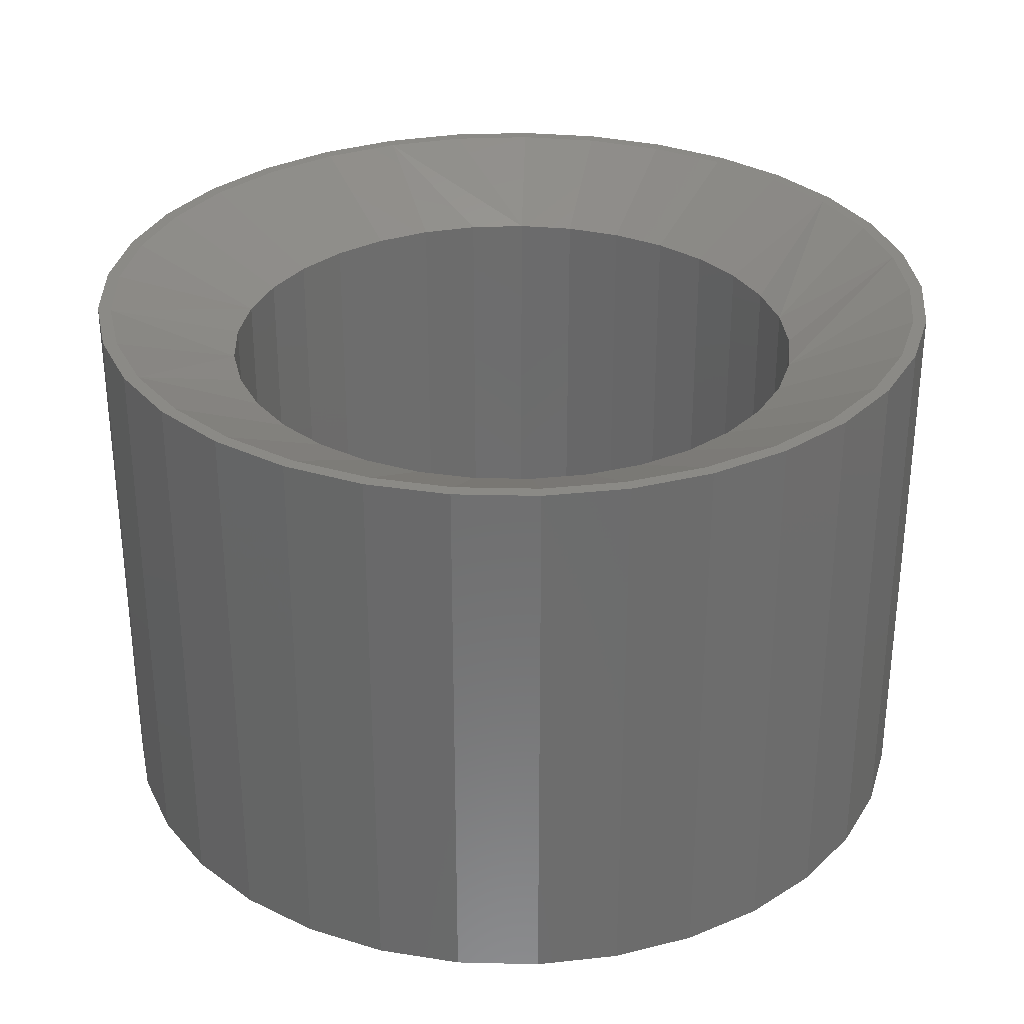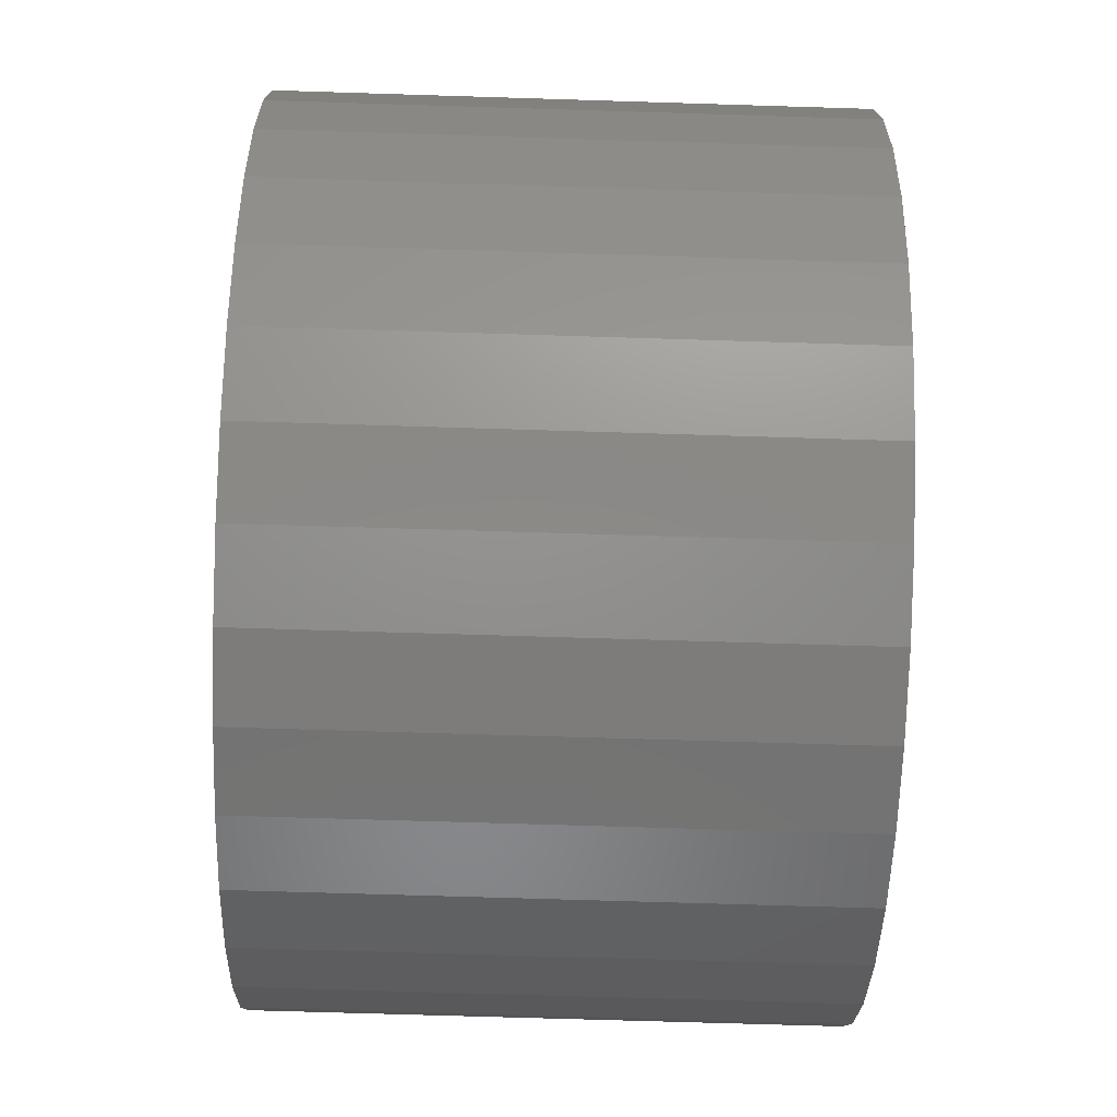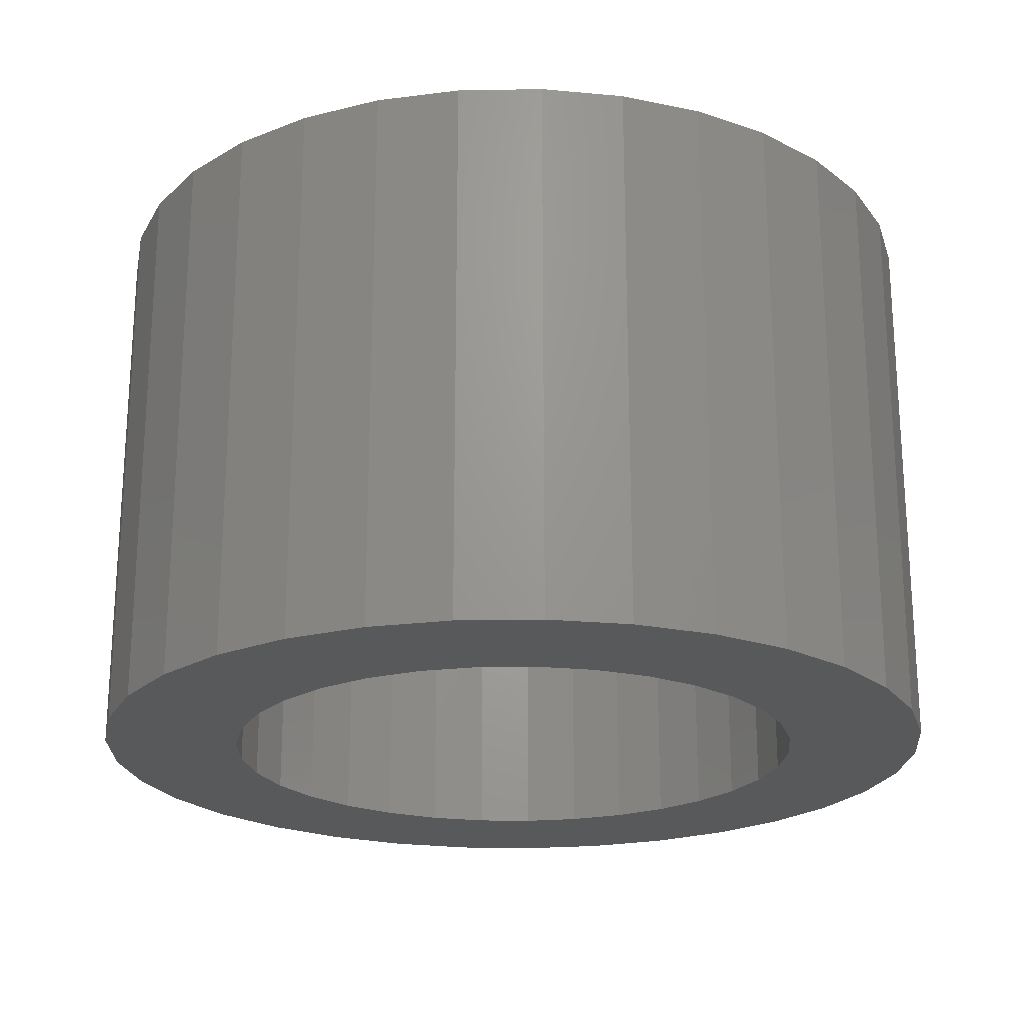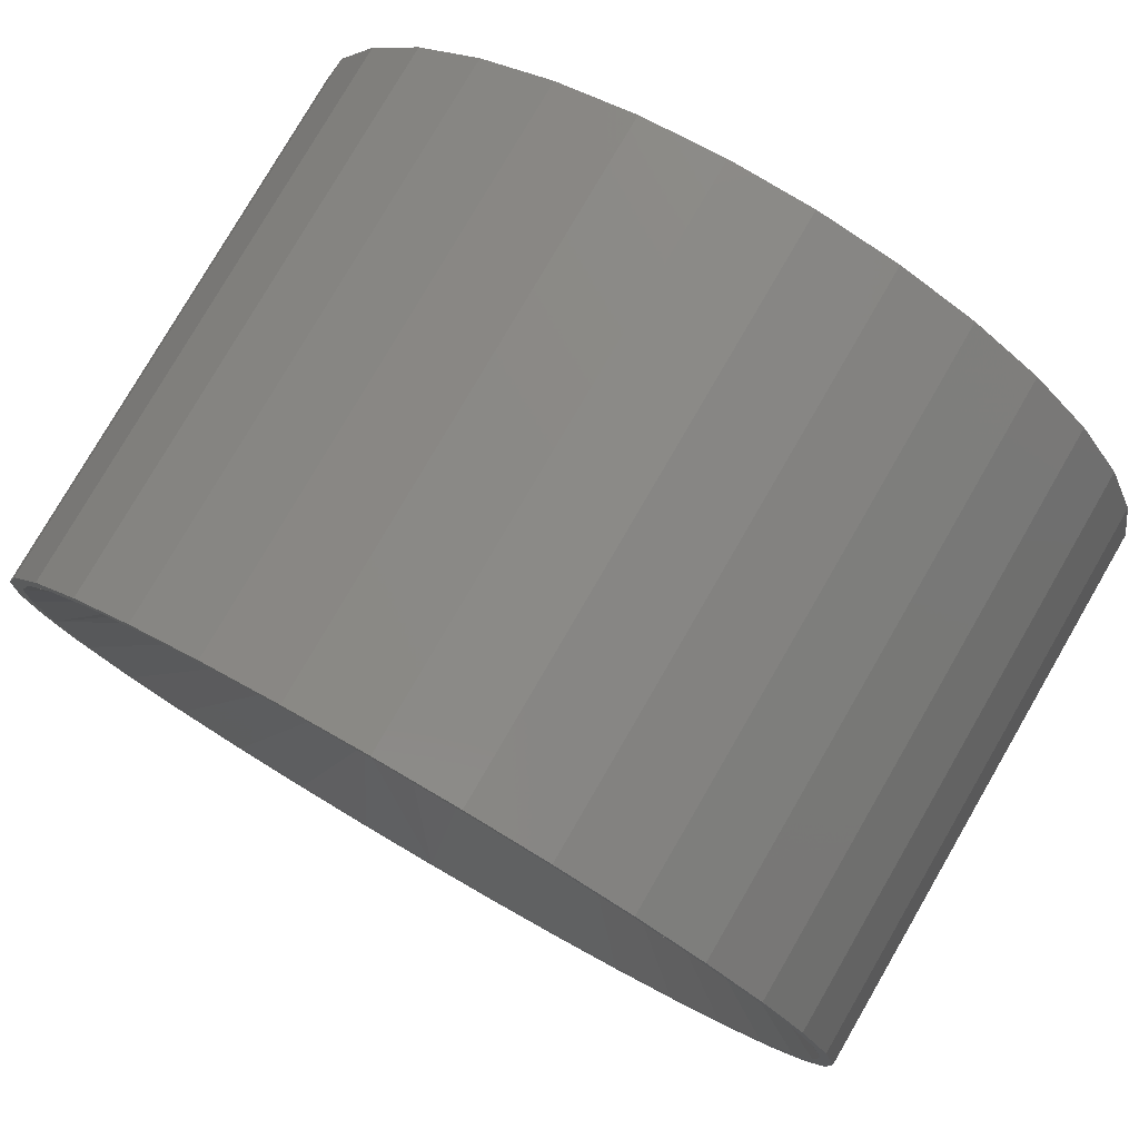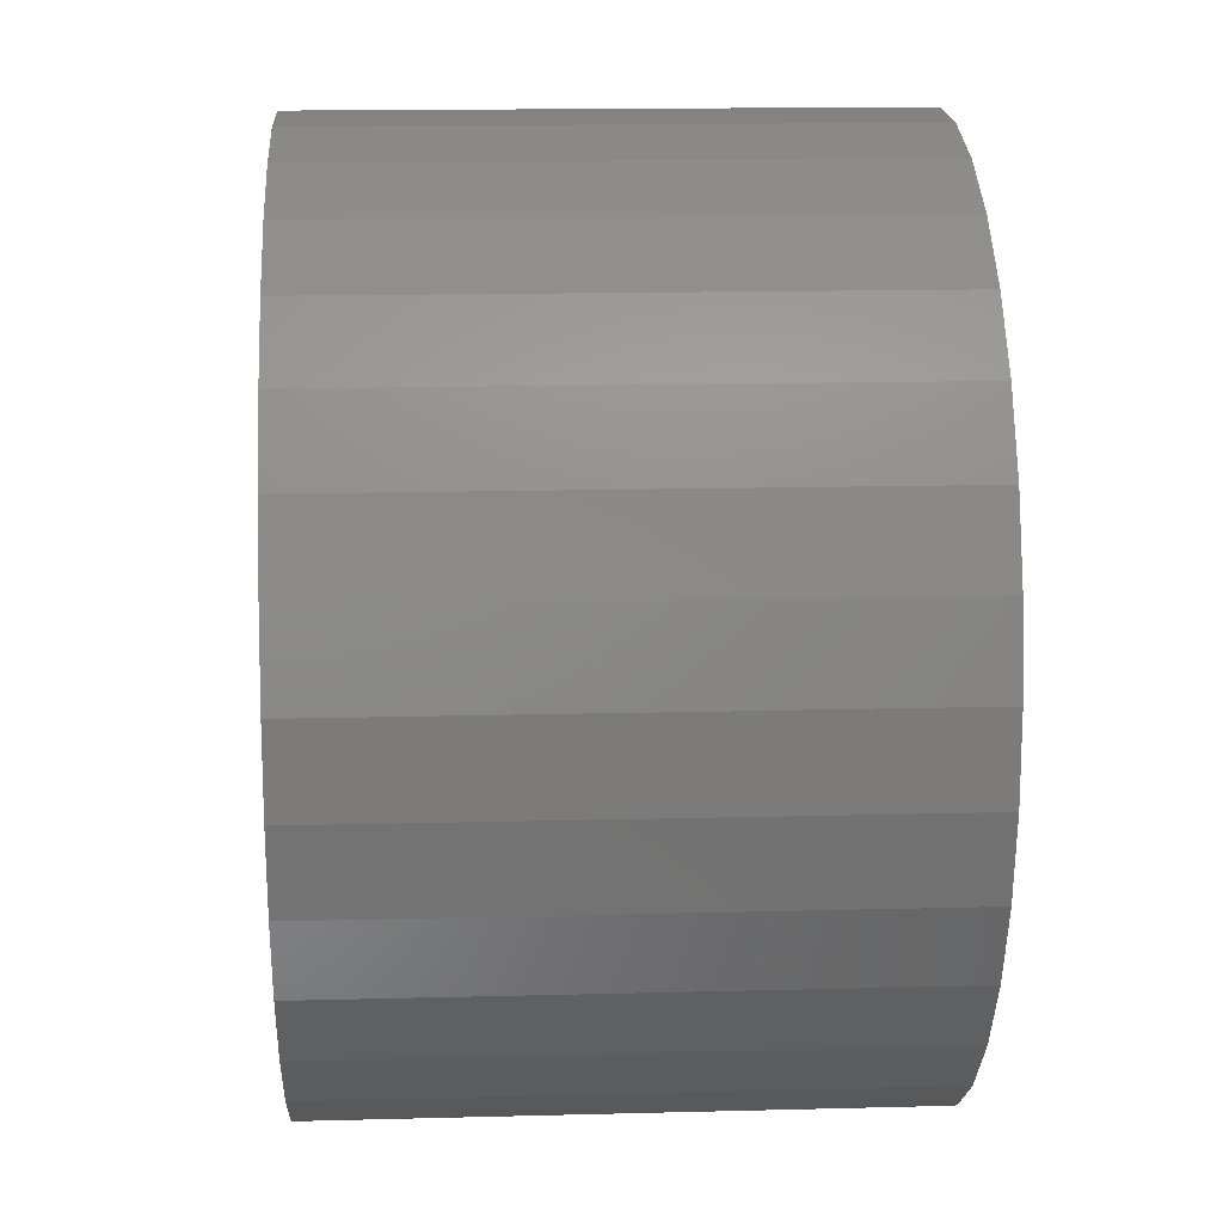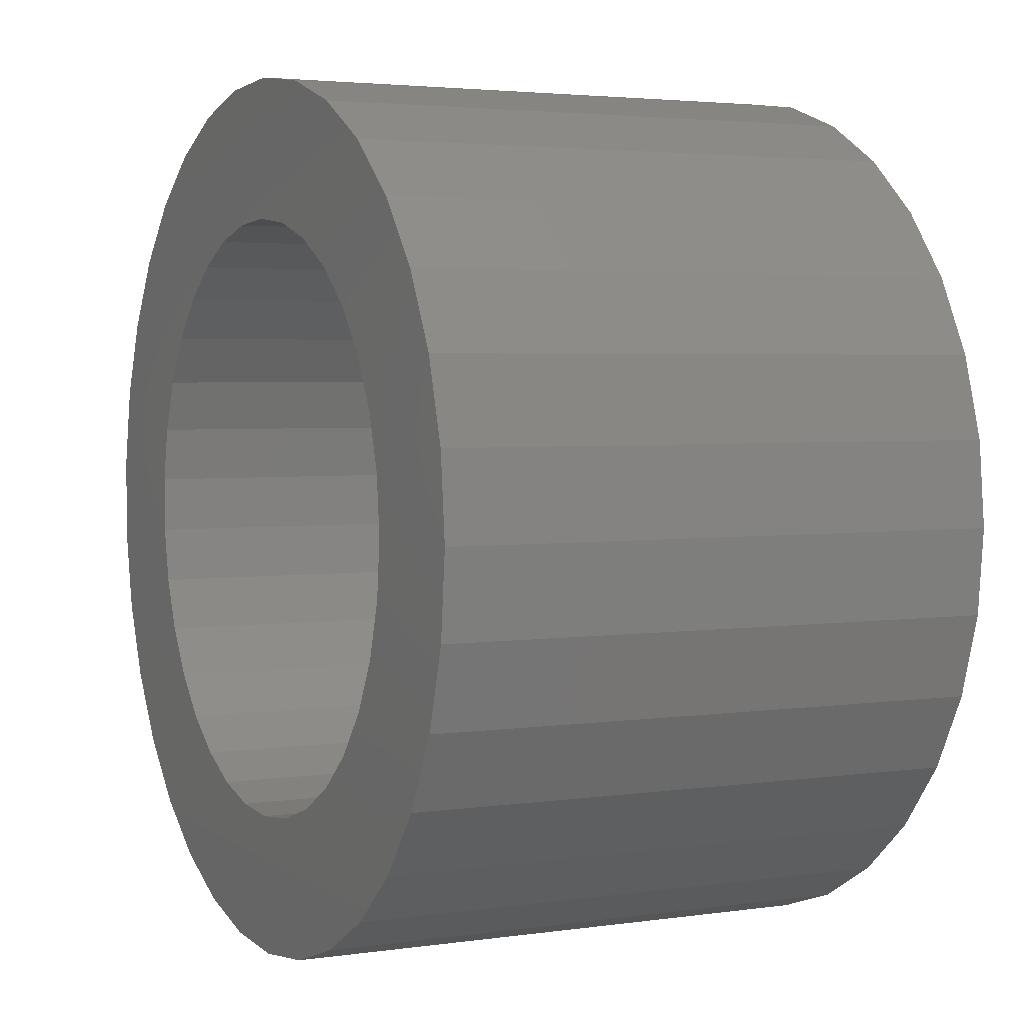
<metadata>
{"format":"stl","ext":"stl","renderer":"f3d","projection":"perspective","resolution":1024,"background":"white","views":[{"elev":31.1,"azim":81.1,"up":"+Z"},{"elev":-68.7,"azim":-91.8,"up":"+Y"},{"elev":-21.9,"azim":-5.9,"up":"+Z"},{"elev":78.6,"azim":30.1,"up":"+Y"},{"elev":15.2,"azim":86.8,"up":"+Y"},{"elev":3.3,"azim":-116.5,"up":"+Y"}]}
</metadata>
<code>
# stl→obj: 165 verts, 330 faces
v 0.7346 0.003507 -0.07031
v 0.7333 0.0104 -0.007812
v 0.7333 0.0104 -0.07031
v 0.7308 0.01692 -0.007812
v 0.7308 0.01692 -0.07031
v 0.727 0.02286 -0.007812
v 0.727 0.02286 -0.07031
v 0.7222 0.02799 -0.007812
v 0.7222 0.02799 -0.07031
v 0.7166 0.03213 -0.007812
v 0.7166 0.03213 -0.07031
v 0.7102 0.03515 -0.007812
v 0.7102 0.03515 -0.07031
v 0.7035 0.03693 -0.007812
v 0.7035 0.03693 -0.07031
v 0.6965 0.03742 -0.007812
v 0.6965 0.03742 -0.07031
v 0.7346 0.003507 -0.007812
v 0.7346 -0.003507 -0.07031
v 0.7346 -0.003507 -0.007812
v 0.7333 -0.0104 -0.07031
v 0.7333 -0.0104 -0.007812
v 0.7308 -0.01692 -0.07031
v 0.7308 -0.01692 -0.007812
v 0.727 -0.02286 -0.07031
v 0.727 -0.02286 -0.007812
v 0.7222 -0.02799 -0.07031
v 0.7222 -0.02799 -0.007812
v 0.7166 -0.03213 -0.07031
v 0.7166 -0.03213 -0.007812
v 0.7102 -0.03515 -0.07031
v 0.7102 -0.03515 -0.007812
v 0.7035 -0.03693 -0.07031
v 0.7035 -0.03693 -0.007812
v 0.6965 -0.03742 -0.07031
v 0.6965 -0.03742 -0.007812
v 0.6961 -0.05304 0
v 0.7056 -0.05409 0
v 0.706 -0.05235 0
v 0.6961 0.05304 0
v 0.6849 0.0533 0
v 0.6859 0.0518 0
v 0.675 0.04996 0
v 0.6762 0.04863 0
v 0.6659 0.04479 0
v 0.6672 0.04366 0
v 0.6579 0.03798 0
v 0.6594 0.03705 0
v 0.6514 0.02977 0
v 0.653 0.02907 0
v 0.6466 0.02048 0
v 0.6482 0.02 0
v 0.6436 0.01043 0
v 0.6453 0.01019 0
v 0.6426 2.407e-17 0
v 0.6443 6.79e-10 0
v 0.6436 -0.01043 0
v 0.6453 -0.01019 0
v 0.6466 -0.02048 0
v 0.6482 -0.02 0
v 0.6514 -0.02977 0
v 0.653 -0.02907 0
v 0.6579 -0.03798 0
v 0.6594 -0.03705 0
v 0.6672 -0.04366 0
v 0.6659 -0.04479 0
v 0.6762 -0.04863 0
v 0.675 -0.04996 0
v 0.6849 -0.0533 0
v 0.6859 -0.0518 0
v 0.7056 0.05409 0
v 0.706 0.05235 0
v 0.7157 0.05157 0
v 0.7156 0.04982 0
v 0.725 0.0472 0
v 0.7246 0.04555 0
v 0.7334 0.04115 0
v 0.7326 0.03967 0
v 0.7405 0.03364 0
v 0.7394 0.0324 0
v 0.746 0.02492 0
v 0.7447 0.02399 0
v 0.7483 0.01474 0
v 0.7499 0.01532 0
v 0.7502 0.004971 0
v 0.7518 -0.005167 0
v 0.7502 -0.004971 0
v 0.7483 -0.01474 0
v 0.7499 -0.01532 0
v 0.7447 -0.02399 0
v 0.746 -0.02492 0
v 0.7394 -0.0324 0
v 0.7405 -0.03364 0
v 0.7326 -0.03967 0
v 0.7334 -0.04115 0
v 0.7246 -0.04555 0
v 0.725 -0.0472 0
v 0.7156 -0.04982 0
v 0.7157 -0.05157 0
v 0.6953 -0.05469 0
v 0.6953 0.05469 0
v 0.7518 0.005167 0
v 0.66 1.427e-17 -0.07031
v 0.6607 -0.007189 -0.007812
v 0.6607 -0.007189 -0.07031
v 0.6627 -0.01411 -0.007812
v 0.6627 -0.01411 -0.07031
v 0.6661 -0.02051 -0.007812
v 0.6661 -0.02051 -0.07031
v 0.6706 -0.02614 -0.007812
v 0.6706 -0.02614 -0.07031
v 0.6761 -0.0308 -0.007812
v 0.6761 -0.0308 -0.07031
v 0.6824 -0.03431 -0.007812
v 0.6824 -0.03431 -0.07031
v 0.6893 -0.03654 -0.007812
v 0.6893 -0.03654 -0.07031
v 0.66 -2.355e-18 -0.007812
v 0.6607 0.007189 -0.07031
v 0.6607 0.007189 -0.007812
v 0.6627 0.01411 -0.07031
v 0.6627 0.01411 -0.007812
v 0.6661 0.02051 -0.07031
v 0.6661 0.02051 -0.007812
v 0.6706 0.02614 -0.07031
v 0.6706 0.02614 -0.007812
v 0.6761 0.0308 -0.07031
v 0.6761 0.0308 -0.007812
v 0.6824 0.03431 -0.07031
v 0.6824 0.03431 -0.007812
v 0.6893 0.03654 -0.07031
v 0.6893 0.03654 -0.007812
v 0.6514 0.02977 -0.07031
v 0.6466 0.02048 -0.07031
v 0.6436 0.01043 -0.07031
v 0.6426 2.407e-17 -0.07031
v 0.6436 -0.01043 -0.07031
v 0.6466 -0.02048 -0.07031
v 0.6514 -0.02977 -0.07031
v 0.6579 -0.03798 -0.07031
v 0.6659 -0.04479 -0.07031
v 0.7334 0.04115 -0.07031
v 0.7405 0.03364 -0.07031
v 0.746 0.02492 -0.07031
v 0.7499 0.01532 -0.07031
v 0.7518 0.005167 -0.07031
v 0.7518 -0.005167 -0.07031
v 0.7499 -0.01532 -0.07031
v 0.746 -0.02492 -0.07031
v 0.7405 -0.03364 -0.07031
v 0.7334 -0.04115 -0.07031
v 0.725 -0.0472 -0.07031
v 0.7157 -0.05157 -0.07031
v 0.7056 -0.05409 -0.07031
v 0.6953 -0.05469 -0.07031
v 0.6849 -0.0533 -0.07031
v 0.675 -0.04996 -0.07031
v 0.6579 0.03798 -0.07031
v 0.6659 0.04479 -0.07031
v 0.675 0.04996 -0.07031
v 0.6849 0.0533 -0.07031
v 0.6953 0.05469 -0.07031
v 0.7056 0.05409 -0.07031
v 0.7157 0.05157 -0.07031
v 0.725 0.0472 -0.07031
f 1 2 3
f 3 2 4
f 3 4 5
f 5 4 6
f 5 6 7
f 7 6 8
f 7 8 9
f 9 8 10
f 9 10 11
f 11 10 12
f 11 12 13
f 13 12 14
f 13 14 15
f 15 14 16
f 15 16 17
f 2 1 18
f 18 1 19
f 18 19 20
f 20 19 21
f 20 21 22
f 22 21 23
f 22 23 24
f 24 23 25
f 24 25 26
f 26 25 27
f 26 27 28
f 28 27 29
f 28 29 30
f 30 29 31
f 30 31 32
f 32 31 33
f 32 33 34
f 34 33 35
f 34 35 36
f 37 38 39
f 40 41 42
f 42 41 43
f 42 43 44
f 44 43 45
f 44 45 46
f 46 45 47
f 46 47 48
f 48 47 49
f 48 49 50
f 50 49 51
f 50 51 52
f 52 51 53
f 52 53 54
f 54 53 55
f 54 55 56
f 56 55 57
f 56 57 58
f 58 57 59
f 58 59 60
f 60 59 61
f 60 61 62
f 62 61 63
f 62 63 64
f 65 64 63
f 63 66 65
f 67 65 66
f 66 68 67
f 69 70 67
f 69 67 68
f 71 72 73
f 73 72 74
f 73 74 75
f 74 76 75
f 77 75 76
f 76 78 77
f 79 77 78
f 78 80 79
f 81 79 80
f 81 80 82
f 81 82 83
f 81 83 84
f 84 83 85
f 86 87 88
f 86 88 89
f 89 88 90
f 89 90 91
f 91 90 92
f 91 92 93
f 93 92 94
f 93 94 95
f 95 94 96
f 95 96 97
f 97 96 98
f 97 98 99
f 99 98 39
f 39 38 99
f 100 38 37
f 100 37 70
f 100 70 69
f 101 41 40
f 101 40 72
f 101 72 71
f 87 86 85
f 85 86 102
f 85 102 84
f 103 104 105
f 105 104 106
f 105 106 107
f 107 106 108
f 107 108 109
f 109 108 110
f 109 110 111
f 111 110 112
f 111 112 113
f 113 112 114
f 113 114 115
f 115 114 116
f 115 116 117
f 117 116 36
f 117 36 35
f 104 103 118
f 118 103 119
f 118 119 120
f 120 119 121
f 120 121 122
f 122 121 123
f 122 123 124
f 124 123 125
f 124 125 126
f 126 125 127
f 126 127 128
f 128 127 129
f 128 129 130
f 130 129 131
f 130 131 132
f 132 131 17
f 132 17 16
f 46 48 128
f 128 44 46
f 130 44 128
f 132 44 130
f 50 52 124
f 124 48 50
f 126 48 124
f 128 48 126
f 56 58 120
f 54 56 120
f 120 52 54
f 122 52 120
f 124 52 122
f 60 62 106
f 106 58 60
f 104 58 106
f 118 58 104
f 118 120 58
f 64 65 110
f 110 62 64
f 108 62 110
f 106 62 108
f 67 70 114
f 114 65 67
f 112 65 114
f 110 65 112
f 37 36 116
f 37 116 114
f 37 114 70
f 16 40 42
f 16 42 44
f 16 44 132
f 96 94 30
f 30 98 96
f 32 98 30
f 34 98 32
f 92 90 26
f 26 94 92
f 28 94 26
f 30 94 28
f 88 87 22
f 22 90 88
f 24 90 22
f 26 90 24
f 85 83 18
f 18 87 85
f 20 87 18
f 22 87 20
f 82 80 4
f 4 83 82
f 2 83 4
f 18 83 2
f 78 76 8
f 8 80 78
f 6 80 8
f 4 80 6
f 74 72 12
f 12 76 74
f 10 76 12
f 8 76 10
f 40 16 14
f 40 14 12
f 40 12 72
f 36 37 39
f 36 39 98
f 36 98 34
f 133 127 125
f 125 134 133
f 123 134 125
f 134 123 121
f 121 135 134
f 119 135 121
f 136 135 119
f 103 136 119
f 136 103 105
f 105 137 136
f 137 105 107
f 107 138 137
f 109 138 107
f 139 138 109
f 139 109 111
f 113 139 111
f 140 139 113
f 140 113 115
f 117 140 115
f 117 141 140
f 13 15 142
f 143 13 142
f 143 11 13
f 9 11 143
f 144 9 143
f 144 7 9
f 5 7 144
f 145 5 144
f 3 5 145
f 146 3 145
f 146 1 3
f 19 1 146
f 147 19 146
f 21 19 147
f 148 21 147
f 148 23 21
f 23 148 149
f 25 23 149
f 27 25 149
f 150 27 149
f 29 27 150
f 31 29 150
f 151 31 150
f 33 31 151
f 35 33 151
f 35 151 152
f 35 152 153
f 35 153 154
f 35 154 155
f 35 155 156
f 35 156 157
f 35 157 141
f 35 141 117
f 158 131 129
f 158 129 127
f 158 127 133
f 17 131 158
f 17 158 159
f 17 159 160
f 17 160 161
f 17 161 162
f 17 162 163
f 17 163 164
f 17 164 165
f 17 165 142
f 17 142 15
f 155 100 156
f 156 100 69
f 156 69 157
f 157 69 68
f 157 68 141
f 141 68 66
f 141 66 140
f 140 66 63
f 140 63 139
f 139 63 61
f 139 61 138
f 138 61 59
f 138 59 137
f 137 59 57
f 137 57 136
f 136 57 55
f 136 55 135
f 135 55 53
f 135 53 134
f 134 53 51
f 134 51 133
f 133 51 49
f 133 49 158
f 158 49 47
f 158 47 159
f 159 47 45
f 159 45 160
f 160 45 43
f 160 43 161
f 161 43 41
f 161 41 162
f 162 41 101
f 162 101 163
f 163 101 71
f 163 71 164
f 164 71 73
f 164 73 165
f 165 73 75
f 165 75 142
f 142 75 77
f 142 77 143
f 143 77 79
f 143 79 144
f 144 79 81
f 144 81 145
f 145 81 84
f 145 84 146
f 146 84 102
f 146 102 147
f 147 102 86
f 147 86 148
f 148 86 89
f 148 89 149
f 149 89 91
f 149 91 150
f 150 91 93
f 150 93 151
f 151 93 95
f 151 95 152
f 152 95 97
f 152 97 153
f 153 97 99
f 153 99 154
f 154 99 38
f 154 38 155
f 155 38 100

</code>
